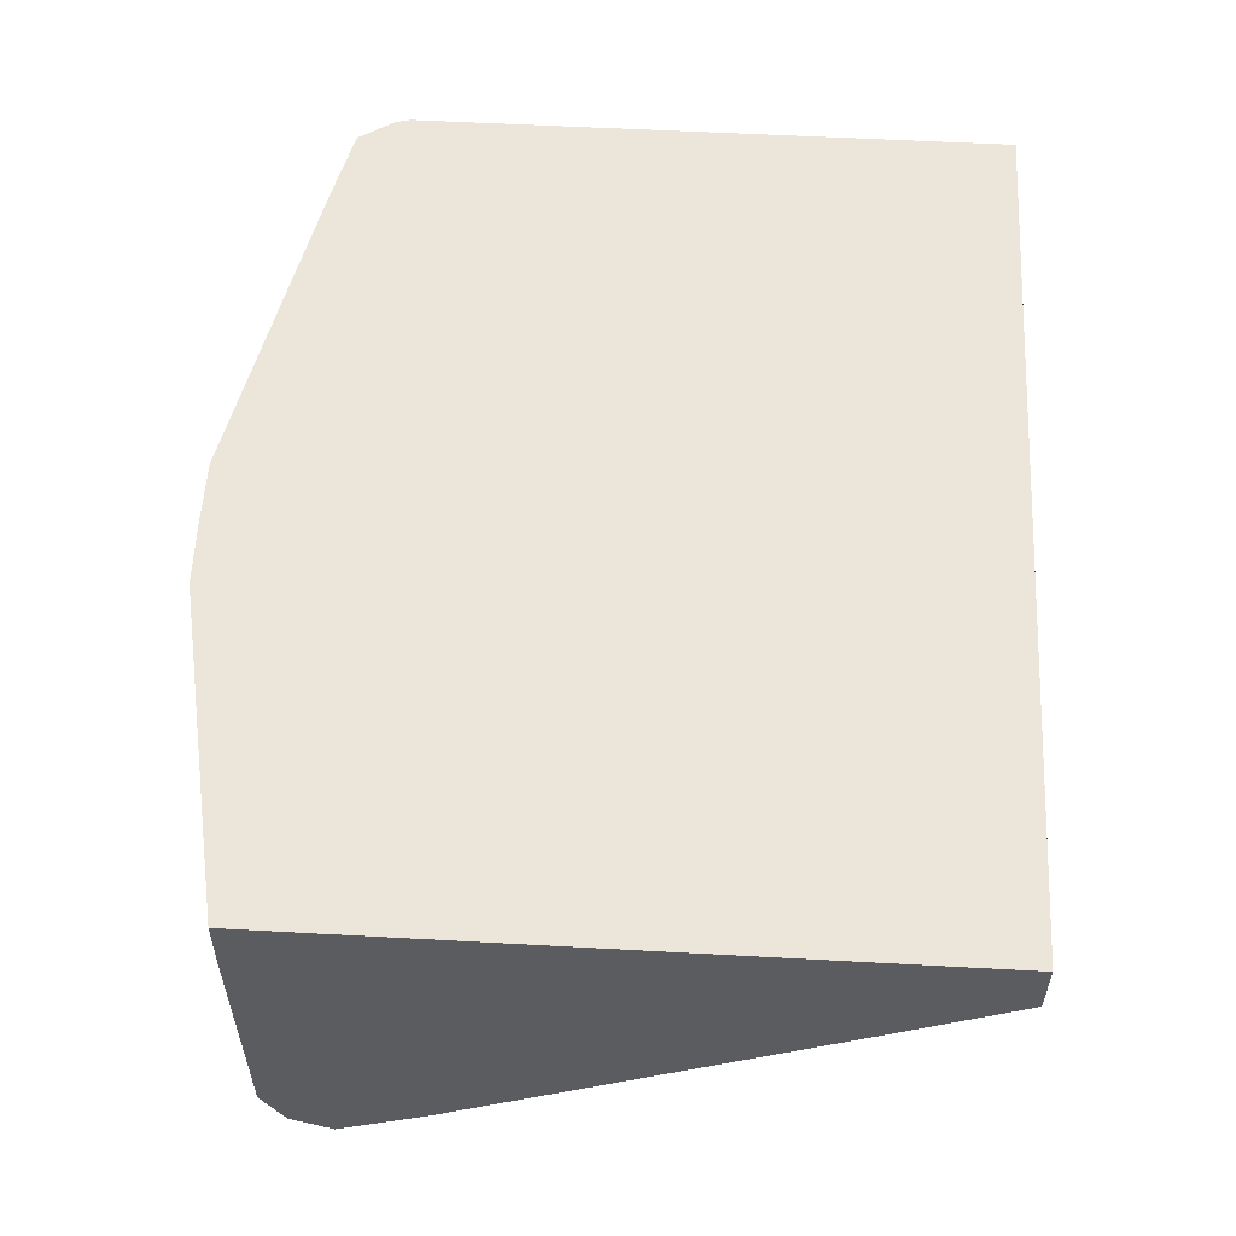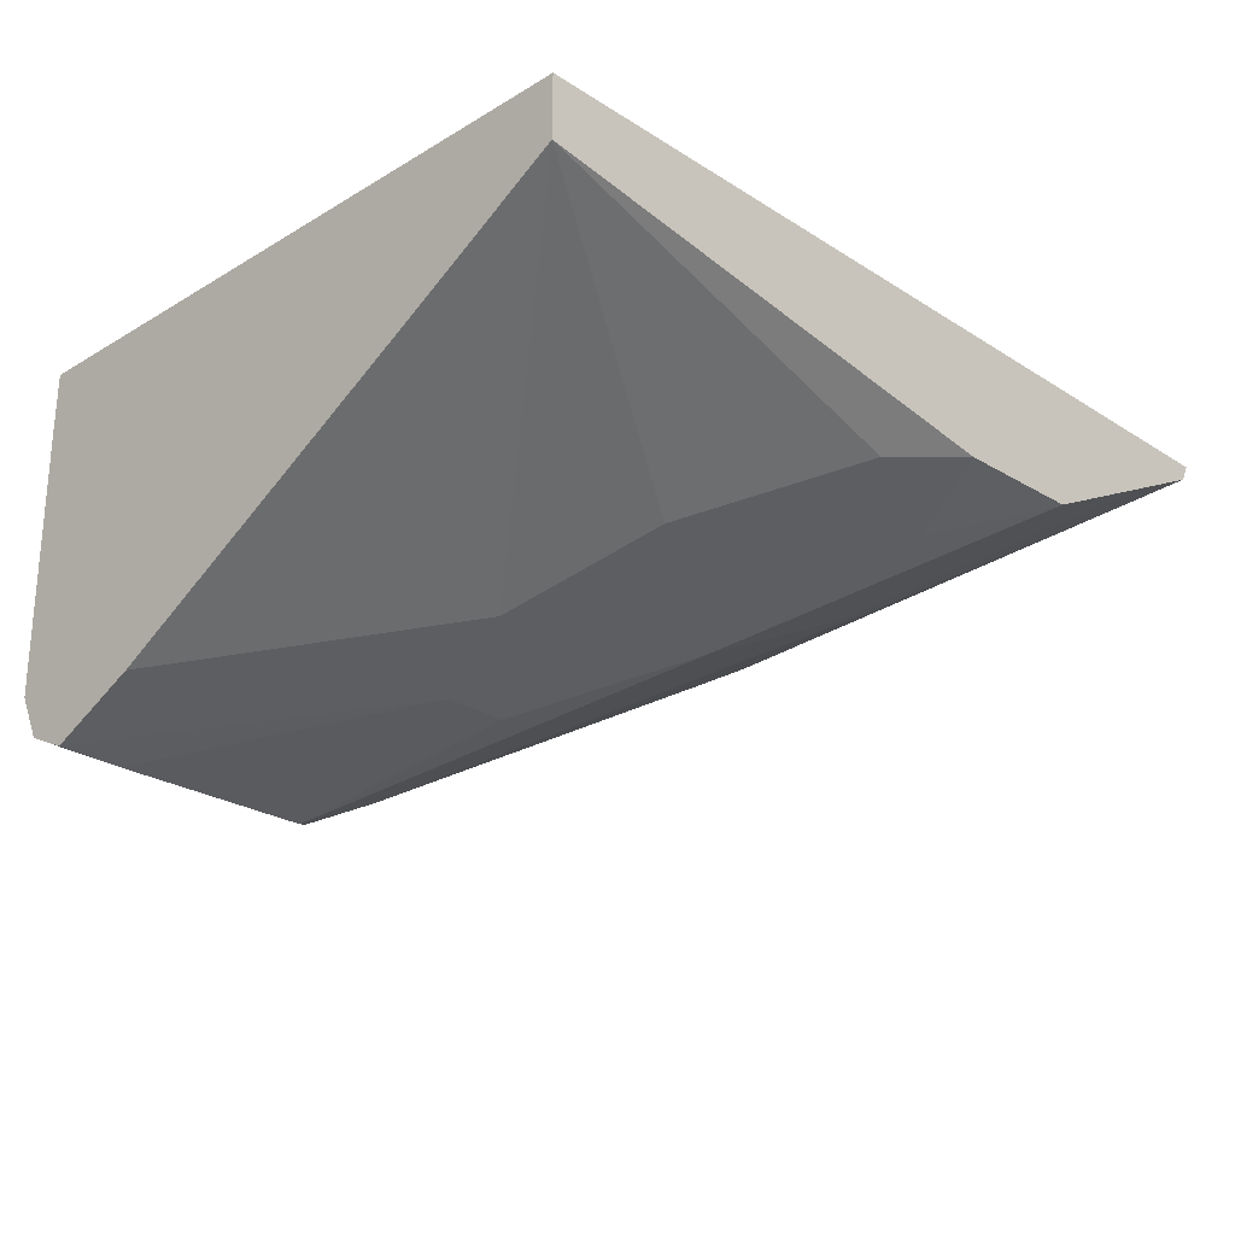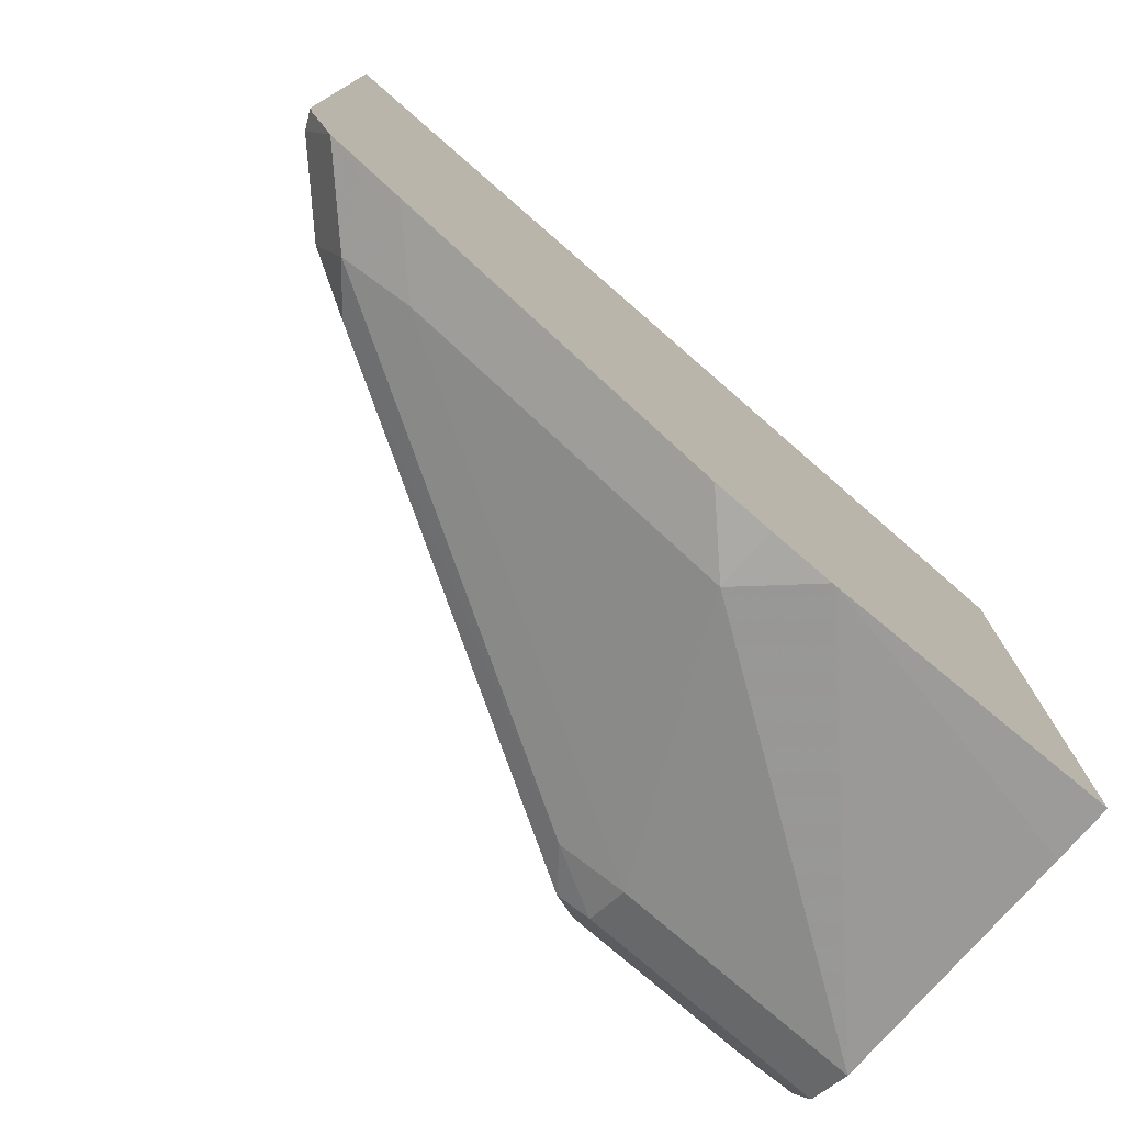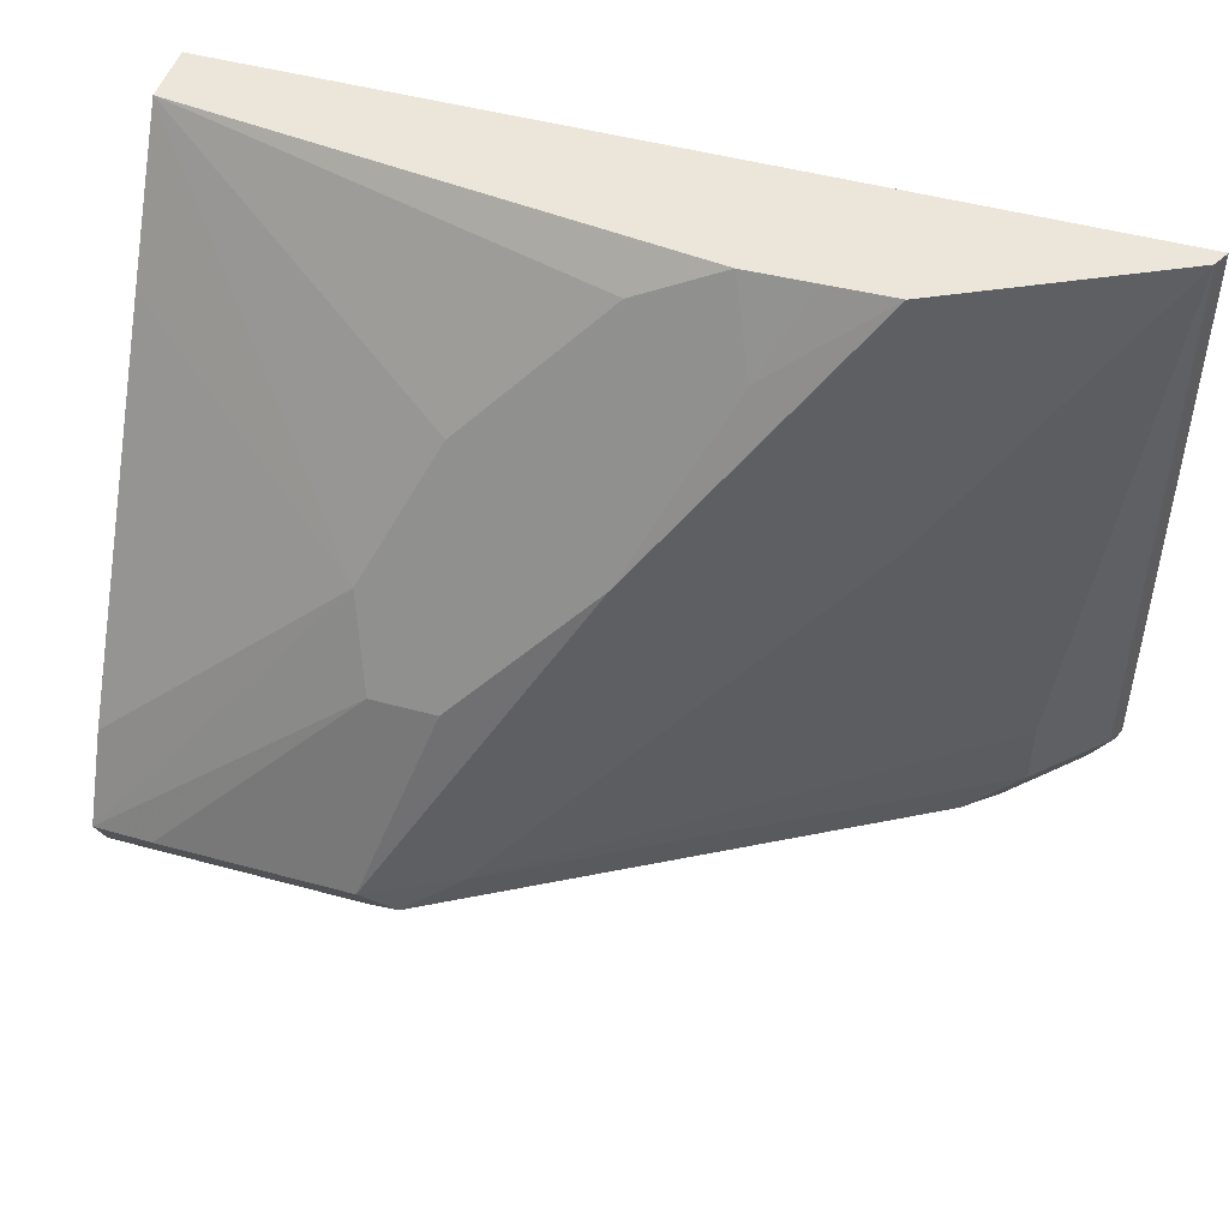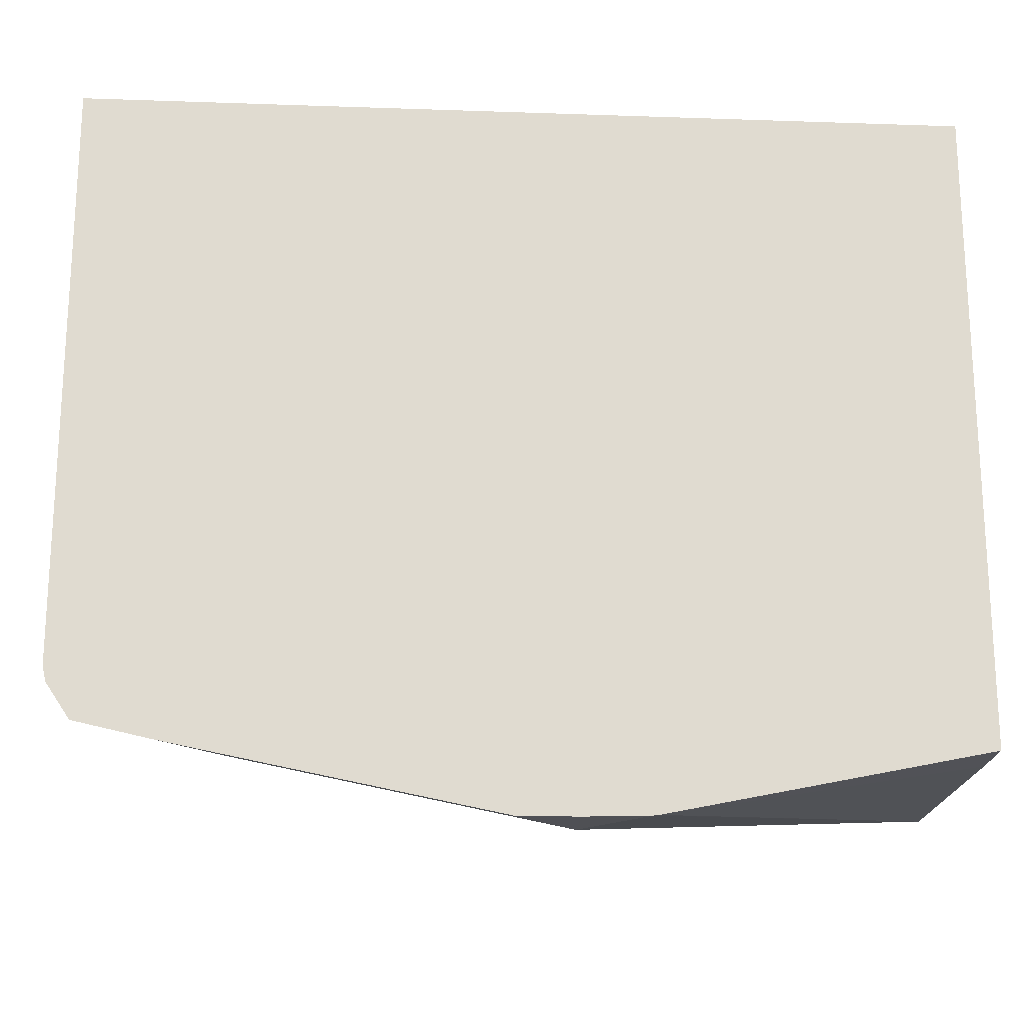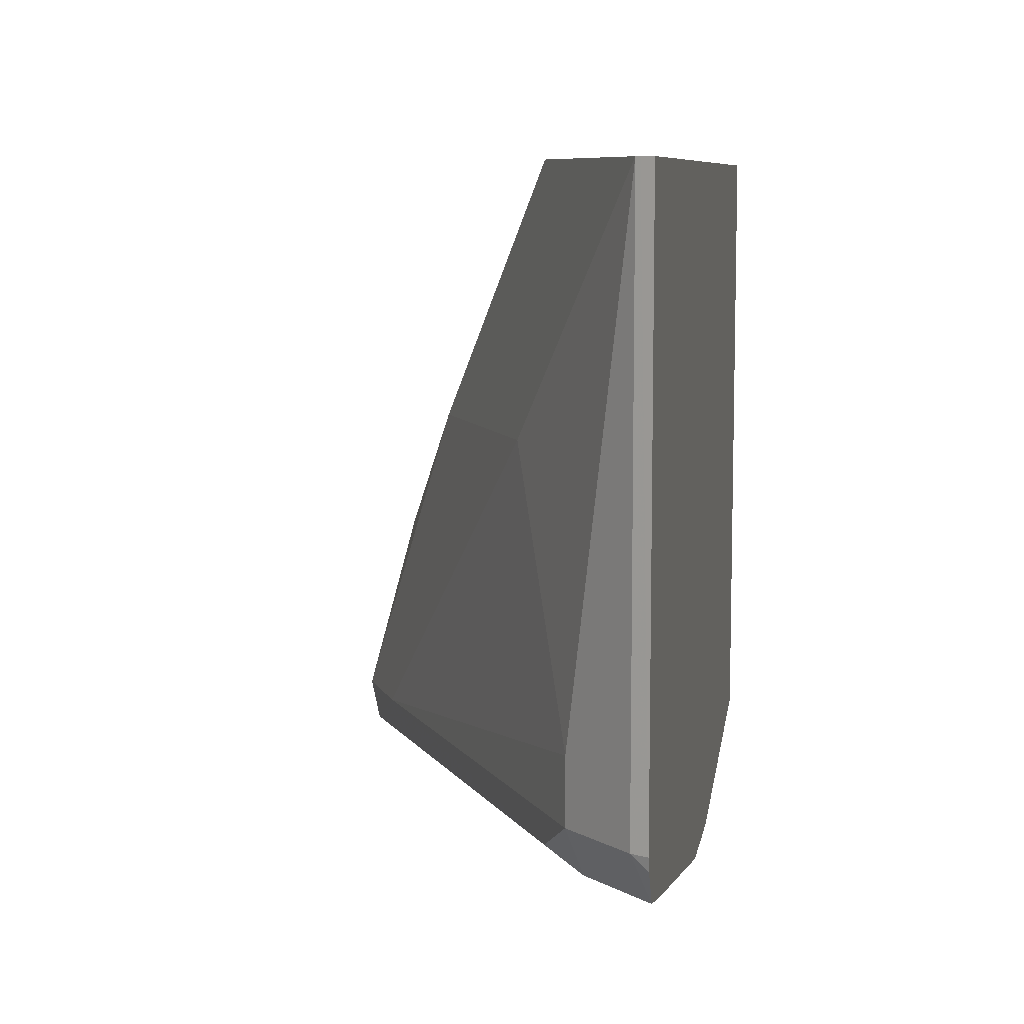
<metadata>
{"format":"obj","ext":"obj","renderer":"f3d","projection":"perspective","resolution":1024,"background":"white","views":[{"elev":55.7,"azim":93.3,"up":"+Z"},{"elev":-24.8,"azim":134.1,"up":"+Z"},{"elev":-76.1,"azim":-41.0,"up":"+Y"},{"elev":48.3,"azim":-163.0,"up":"+Y"},{"elev":-19.3,"azim":-3.7,"up":"+Y"},{"elev":8.3,"azim":-80.0,"up":"+Y"}]}
</metadata>
<code>
v -0.08676 -0.6738 -0.2941
v -0.07325 -0.6738 -0.3076
v -0.07325 -0.6738 -0.2941
v -0.16 -0.6591 -0.2941
v -0.1465 -0.6591 -0.3076
v -0.04396 -0.6591 -0.3662
v 0.01355 -0.6591 -0.3662
v -0.0586 -0.6734 -0.2941
v -0.1699 -0.6569 -0.2941
v -0.1611 -0.6555 -0.3094
v -0.0586 -0.6555 -0.368
v -0.04396 -0.6543 -0.376
v 0.01355 -0.6543 -0.376
v 0.01355 -0.6591 -0.3076
v -0.05749 -0.6732 -0.2941
v -0.1765 -0.6555 -0.2941
v -0.1758 -0.6555 -0.2948
v -0.166 -0.6445 -0.3125
v -0.1538 -0.6518 -0.3186
v -0.05127 -0.6518 -0.3772
v -0.04396 -0.6445 -0.3808
v -5.38e-06 -0.6445 -0.3808
v 0.01355 -0.6452 -0.3801
v 0.01355 -0.6589 -0.2941
v -0.1817 -0.6477 -0.2941
v -0.1806 -0.6445 -0.2978
v -0.166 -0.6298 -0.3125
v -0.06348 -0.6445 -0.3711
v -0.1367 -0.5713 -0.3271
v -0.1269 -0.5713 -0.332
v -0.08788 -0.5713 -0.3515
v -0.0586 -0.6005 -0.3662
v -0.04396 -0.6005 -0.3662
v 0.01355 -0.6254 -0.3706
v -0.03907 -0.581 -0.3564
v 0.01355 -0.5142 -0.2941
v -0.1825 -0.6445 -0.2941
v -0.1811 -0.5142 -0.2969
v -0.1806 -0.5142 -0.2978
v -0.1719 -0.5142 -0.3022
v -0.1611 -0.5142 -0.3076
v -0.1328 -0.5142 -0.3218
v -0.1318 -0.5142 -0.3222
v -0.1025 -0.542 -0.3369
v -0.08788 -0.542 -0.3369
v 0.01355 -0.5464 -0.3262
v -0.05371 -0.5517 -0.3418
v 0.01355 -0.5142 -0.3077
v -0.08302 -0.5224 -0.3271
v -0.1825 -0.5142 -0.2941
v -0.117 -0.5142 -0.3226
v -0.1074 -0.5322 -0.332
v -0.09275 -0.5322 -0.332
v -0.1018 -0.5142 -0.323
v -0.09765 -0.5224 -0.3271
f 29 39 40
f 29 40 41
f 29 41 30
f 30 41 42
f 31 42 43
f 31 43 44
f 31 44 32
f 32 45 33
f 32 44 45
f 30 42 31
f 27 29 28
f 22 33 23
f 26 38 39
f 26 37 38
f 25 37 26
f 23 35 34
f 23 33 35
f 21 33 22
f 21 32 33
f 21 31 32
f 21 30 31
f 33 45 35
f 21 29 30
f 27 39 29
f 34 35 46
f 44 53 45
f 35 48 46
f 21 28 29
f 52 54 55
f 51 54 52
f 49 55 54
f 49 52 55
f 49 53 52
f 48 49 54
f 47 49 48
f 45 53 49
f 44 52 53
f 43 51 52
f 37 50 38
f 36 38 50
f 36 39 38
f 36 40 39
f 36 41 40
f 36 42 41
f 36 43 42
f 36 51 43
f 36 54 51
f 36 48 54
f 35 49 47
f 35 45 49
f 35 47 48
f 20 28 21
f 43 52 44
f 18 28 19
f 6 13 7
f 6 12 13
f 6 11 12
f 5 10 6
f 5 9 10
f 4 9 5
f 2 8 3
f 2 7 8
f 2 6 7
f 2 5 6
f 2 4 5
f 1 4 2
f 1 9 4
f 1 16 9
f 1 25 16
f 1 37 25
f 1 50 37
f 1 24 36
f 1 15 24
f 1 8 15
f 1 3 8
f 1 2 3
f 19 28 20
f 6 10 11
f 7 13 23
f 1 36 50
f 7 34 46
f 18 27 28
f 7 23 34
f 18 39 27
f 18 26 39
f 16 25 26
f 14 24 15
f 13 22 23
f 12 22 13
f 12 21 22
f 12 20 21
f 11 19 20
f 11 20 12
f 16 26 17
f 10 18 19
f 7 46 48
f 10 19 11
f 7 36 24
f 7 14 15
f 7 15 8
f 7 24 14
f 9 16 17
f 9 17 10
f 10 17 26
f 10 26 18
f 7 48 36

</code>
